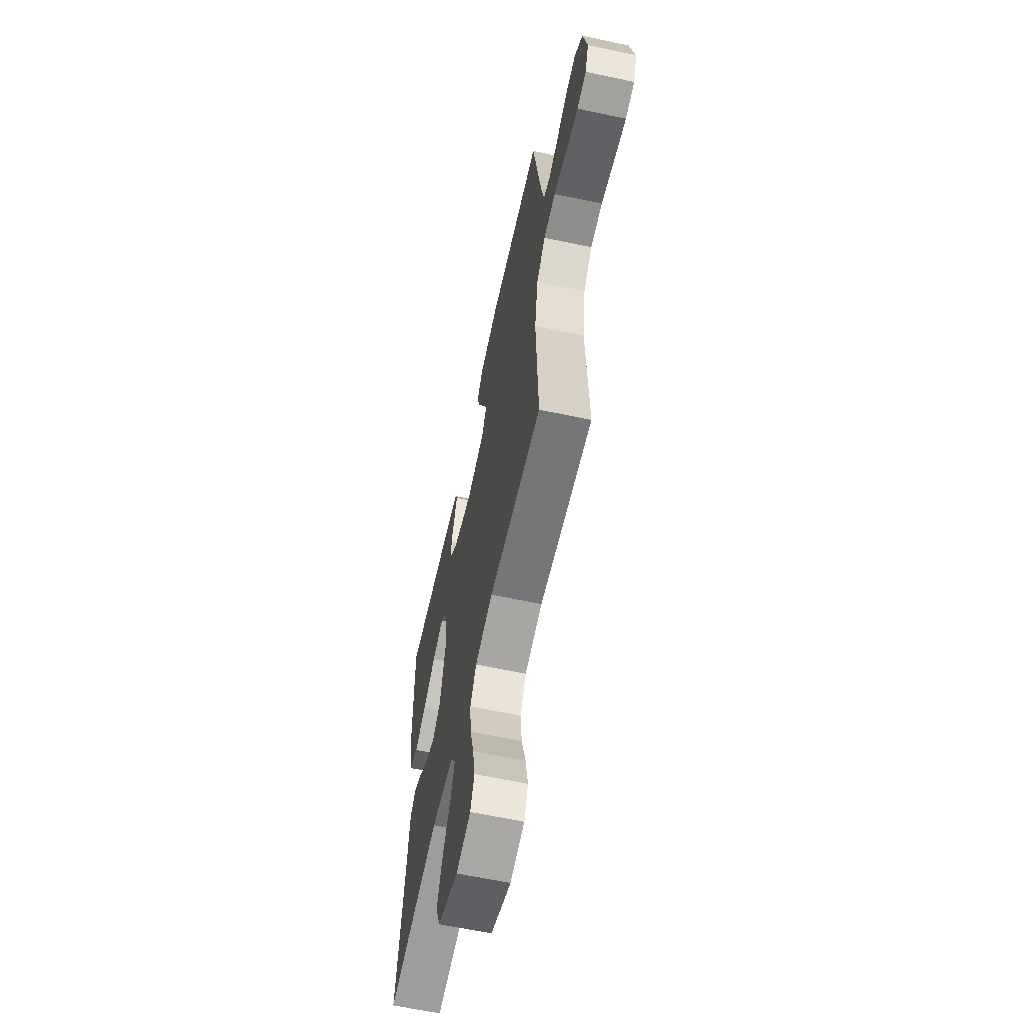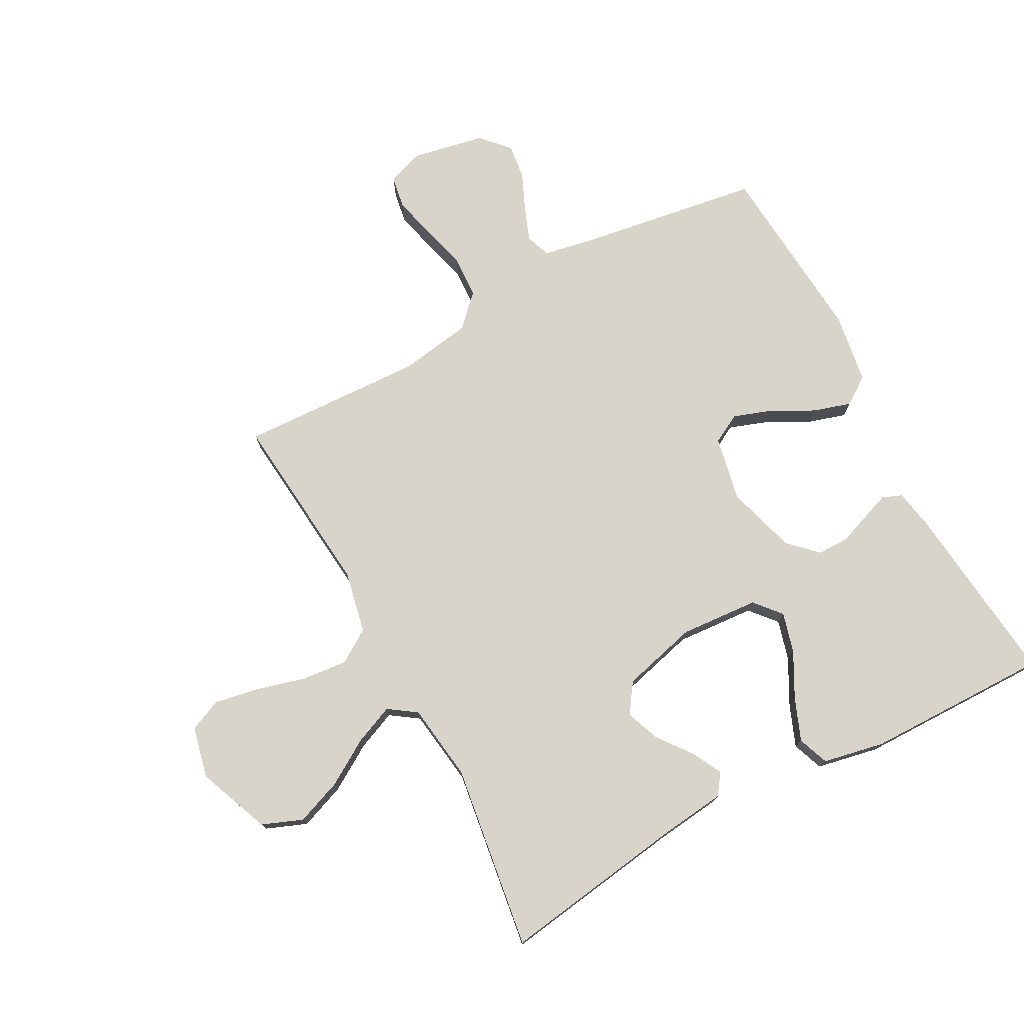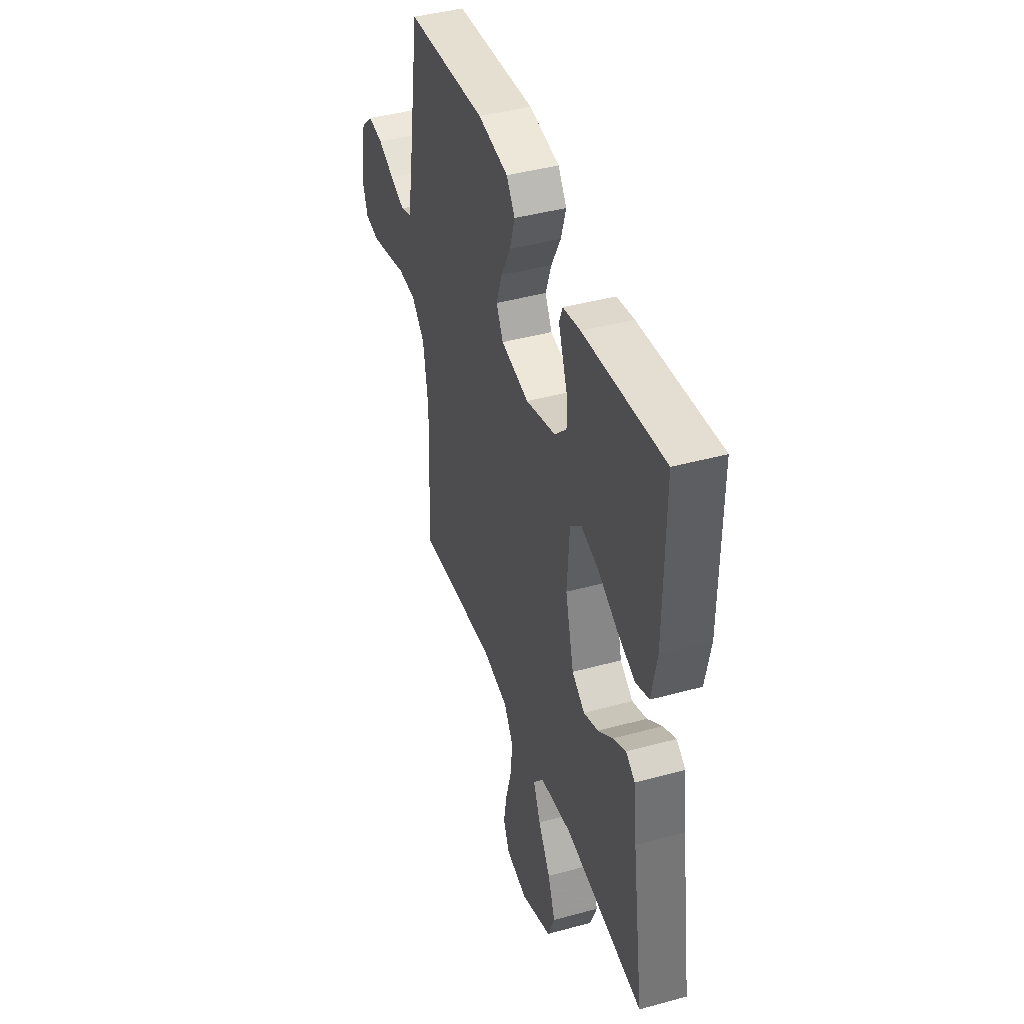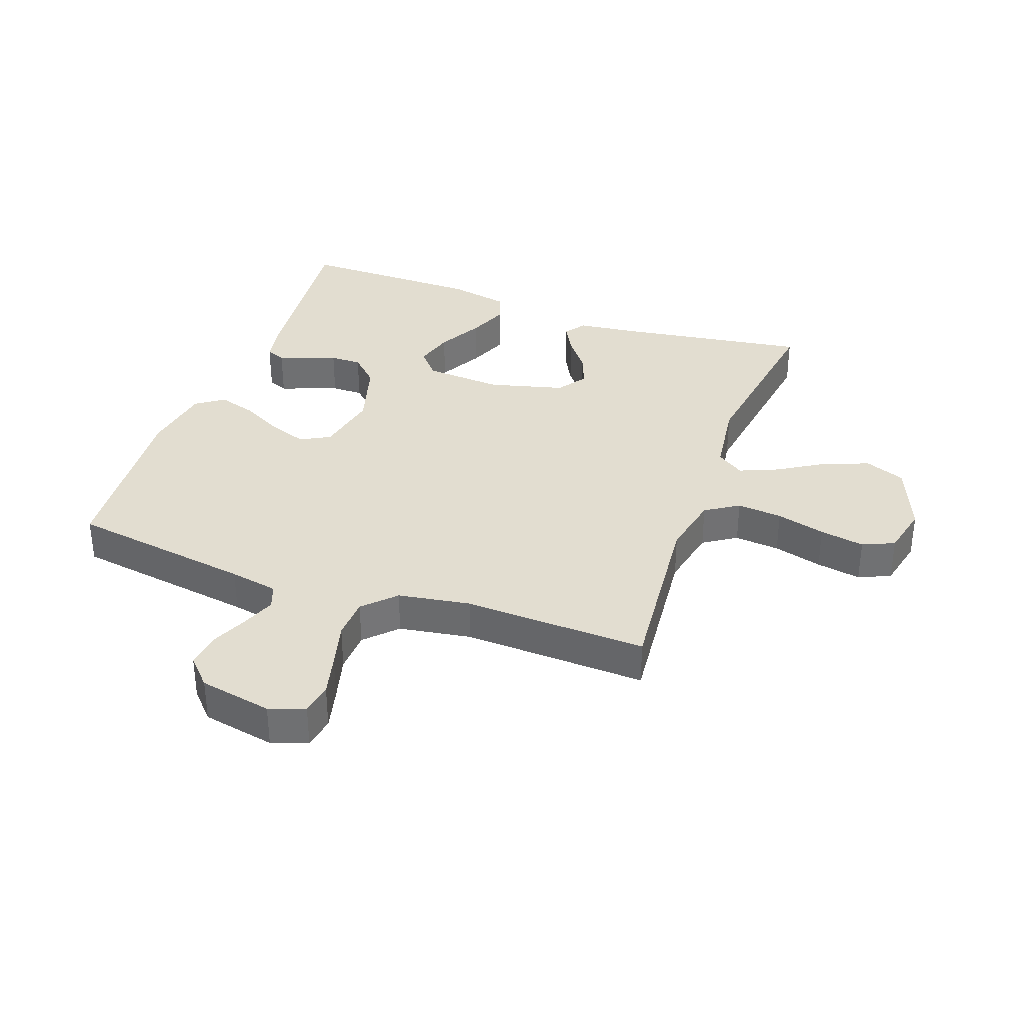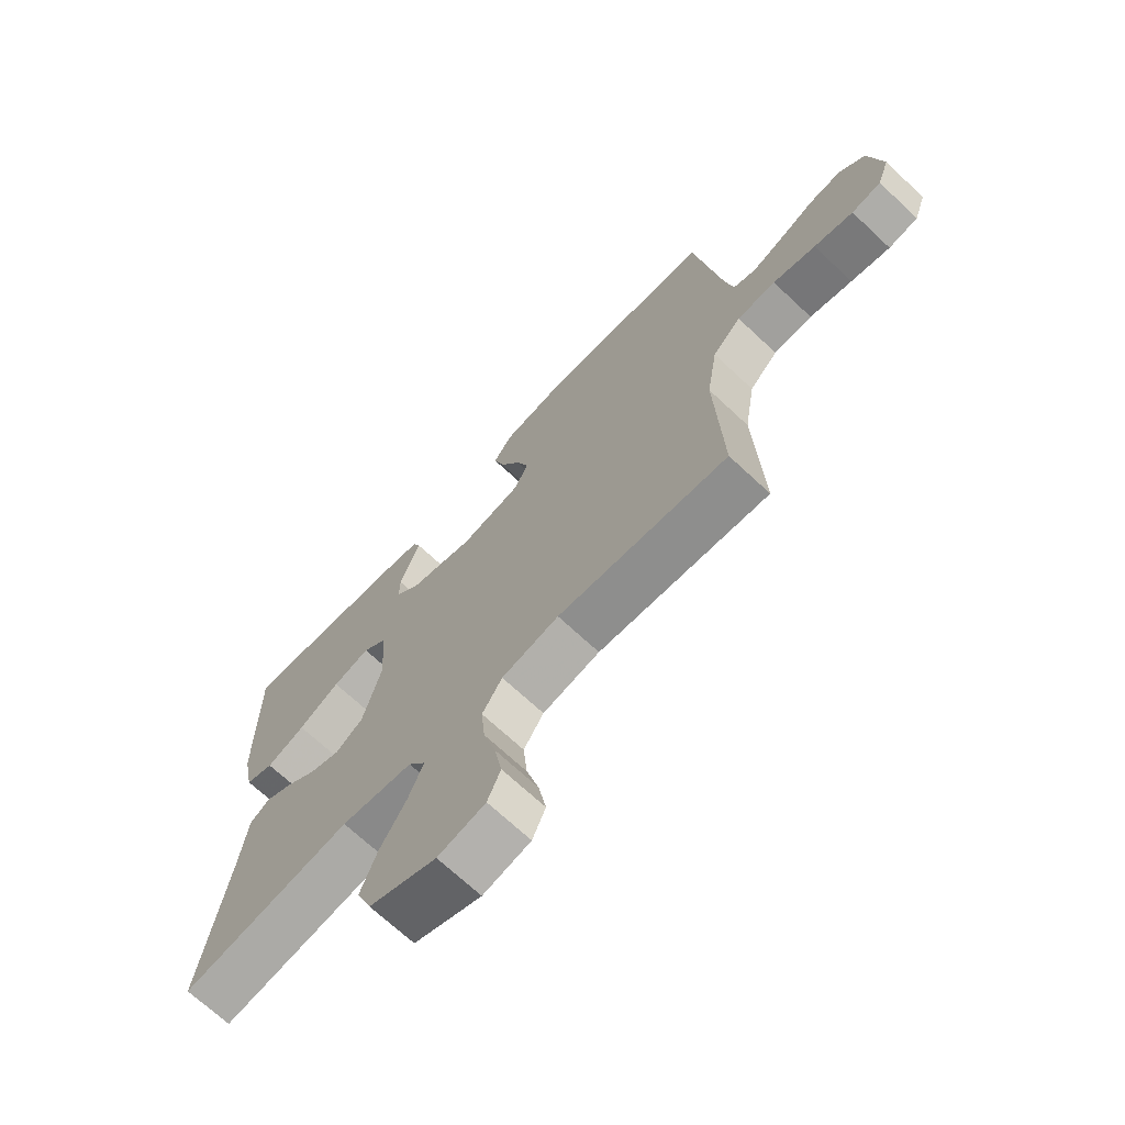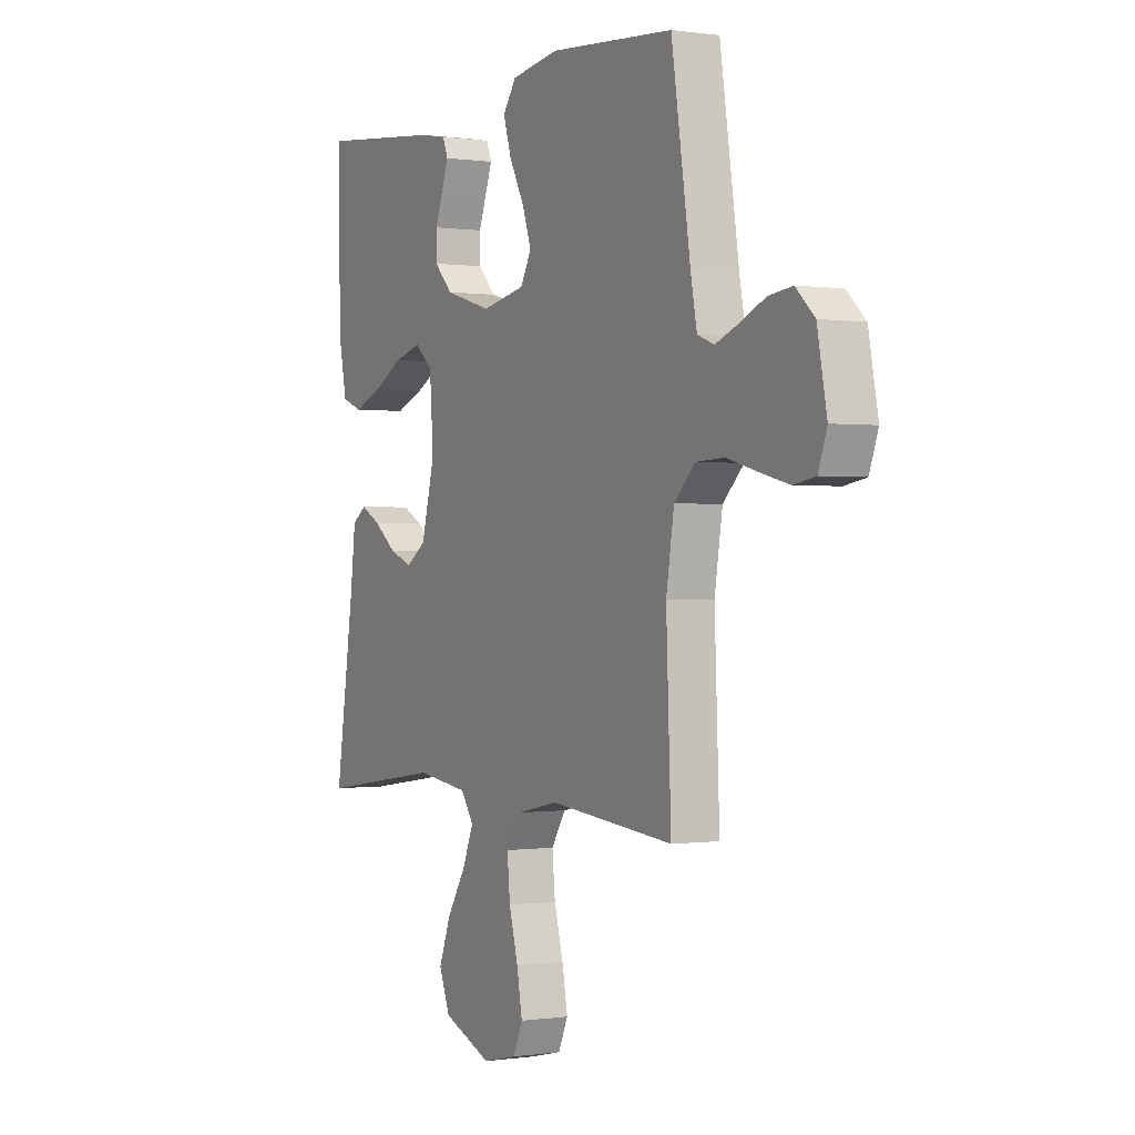
<metadata>
{"format":"obj","ext":"obj","renderer":"f3d","projection":"perspective","resolution":1024,"background":"white","views":[{"elev":-62.3,"azim":77.8,"up":"+Z"},{"elev":75.7,"azim":-118.2,"up":"+Y"},{"elev":42.4,"azim":-108.2,"up":"+Z"},{"elev":35.1,"azim":109.8,"up":"+Y"},{"elev":-69.5,"azim":46.8,"up":"+Z"},{"elev":-0.1,"azim":61.3,"up":"+Z"}]}
</metadata>
<code>
v -0.5 0.07 0.5
v -0.2 0.07 0.468
v -0.135 0.07 0.456
v -0.122 0.07 0.424
v -0.138 0.07 0.38
v -0.157 0.07 0.329
v -0.157 0.07 0.277
v -0.113 0.07 0.232
v 0 0.07 0.199
v 0.105 0.07 0.22
v 0.131 0.07 0.268
v 0.109 0.07 0.331
v 0.073 0.07 0.399
v 0.054 0.07 0.461
v 0.086 0.07 0.506
v 0.2 0.07 0.524
v 0.5 0.07 0.5
v 0.546 0.07 0.2
v 0.561 0.07 0.121
v 0.601 0.07 0.106
v 0.656 0.07 0.127
v 0.717 0.07 0.154
v 0.774 0.07 0.161
v 0.819 0.07 0.119
v 0.842 0.07 0
v 0.821 0.07 -0.058
v 0.769 0.07 -0.067
v 0.7 0.07 -0.05
v 0.625 0.07 -0.03
v 0.557 0.07 -0.033
v 0.507 0.07 -0.082
v 0.488 0.07 -0.2
v 0.5 0.07 -0.5
v 0.2 0.07 -0.471
v 0.099 0.07 -0.492
v 0.064 0.07 -0.546
v 0.071 0.07 -0.62
v 0.093 0.07 -0.7
v 0.106 0.07 -0.773
v 0.083 0.07 -0.825
v 0 0.07 -0.844
v -0.118 0.07 -0.797
v -0.144 0.07 -0.731
v -0.116 0.07 -0.657
v -0.07 0.07 -0.583
v -0.043 0.07 -0.519
v -0.074 0.07 -0.474
v -0.2 0.07 -0.457
v -0.5 0.07 -0.5
v -0.455 0.07 -0.2
v -0.442 0.07 -0.091
v -0.408 0.07 -0.067
v -0.359 0.07 -0.093
v -0.304 0.07 -0.135
v -0.249 0.07 -0.156
v -0.201 0.07 -0.123
v -0.169 0.07 0
v -0.178 0.07 0.128
v -0.221 0.07 0.165
v -0.286 0.07 0.147
v -0.359 0.07 0.108
v -0.427 0.07 0.081
v -0.477 0.07 0.1
v -0.497 0.07 0.2
v -0.5 0 0.5
v -0.2 0 0.468
v -0.135 0 0.456
v -0.122 0 0.424
v -0.138 0 0.38
v -0.157 0 0.329
v -0.157 0 0.277
v -0.113 0 0.232
v 0 0 0.199
v 0.105 0 0.22
v 0.131 0 0.268
v 0.109 0 0.331
v 0.073 0 0.399
v 0.054 0 0.461
v 0.086 0 0.506
v 0.2 0 0.524
v 0.5 0 0.5
v 0.546 0 0.2
v 0.561 0 0.121
v 0.601 0 0.106
v 0.656 0 0.127
v 0.717 0 0.154
v 0.774 0 0.161
v 0.819 0 0.119
v 0.842 0 0
v 0.821 0 -0.058
v 0.769 0 -0.067
v 0.7 0 -0.05
v 0.625 0 -0.03
v 0.557 0 -0.033
v 0.507 0 -0.082
v 0.488 0 -0.2
v 0.5 0 -0.5
v 0.2 0 -0.471
v 0.099 0 -0.492
v 0.064 0 -0.546
v 0.071 0 -0.62
v 0.093 0 -0.7
v 0.106 0 -0.773
v 0.083 0 -0.825
v 0 0 -0.844
v -0.118 0 -0.797
v -0.144 0 -0.731
v -0.116 0 -0.657
v -0.07 0 -0.583
v -0.043 0 -0.519
v -0.074 0 -0.474
v -0.2 0 -0.457
v -0.5 0 -0.5
v -0.455 0 -0.2
v -0.442 0 -0.091
v -0.408 0 -0.067
v -0.359 0 -0.093
v -0.304 0 -0.135
v -0.249 0 -0.156
v -0.201 0 -0.123
v -0.169 0 0
v -0.178 0 0.128
v -0.221 0 0.165
v -0.286 0 0.147
v -0.359 0 0.108
v -0.427 0 0.081
v -0.477 0 0.1
v -0.497 0 0.2
f 60 61 62 63
f 59 60 63 64
f 51 52 53 54
f 50 51 54 55
f 48 49 50 55
f 47 48 55 56
f 42 43 44 45
f 42 45 46
f 41 42 46
f 40 41 46
f 37 38 39 40
f 36 37 40 46
f 35 36 46 47
f 32 33 34
f 31 32 34 35
f 26 27 28 29
f 24 25 26 29
f 24 29 30
f 21 22 23 24
f 20 21 24 30
f 19 20 30 31
f 15 16 17 18
f 12 13 14 15
f 11 12 15 18
f 10 11 18 19
f 3 4 5 6
f 1 2 3 6
f 59 64 1 6
f 58 59 6 7
f 57 58 7 8
f 35 47 56 57
f 35 57 8 9
f 19 31 35
f 9 10 19 35
f 127 126 125 124
f 128 127 124 123
f 118 117 116 115
f 119 118 115 114
f 119 114 113 112
f 120 119 112 111
f 109 108 107 106
f 110 109 106
f 110 106 105
f 110 105 104
f 104 103 102 101
f 110 104 101 100
f 111 110 100 99
f 98 97 96
f 99 98 96 95
f 93 92 91 90
f 93 90 89 88
f 94 93 88
f 88 87 86 85
f 94 88 85 84
f 95 94 84 83
f 82 81 80 79
f 79 78 77 76
f 82 79 76 75
f 83 82 75 74
f 70 69 68 67
f 70 67 66 65
f 70 65 128 123
f 71 70 123 122
f 72 71 122 121
f 121 120 111 99
f 73 72 121 99
f 99 95 83
f 99 83 74 73
f 1 65 66 2
f 2 66 67 3
f 3 67 68 4
f 4 68 69 5
f 5 69 70 6
f 6 70 71 7
f 7 71 72 8
f 8 72 73 9
f 9 73 74 10
f 10 74 75 11
f 11 75 76 12
f 12 76 77 13
f 13 77 78 14
f 14 78 79 15
f 15 79 80 16
f 16 80 81 17
f 17 81 82 18
f 18 82 83 19
f 19 83 84 20
f 20 84 85 21
f 21 85 86 22
f 22 86 87 23
f 23 87 88 24
f 24 88 89 25
f 25 89 90 26
f 26 90 91 27
f 27 91 92 28
f 28 92 93 29
f 29 93 94 30
f 30 94 95 31
f 31 95 96 32
f 32 96 97 33
f 33 97 98 34
f 34 98 99 35
f 35 99 100 36
f 36 100 101 37
f 37 101 102 38
f 38 102 103 39
f 39 103 104 40
f 40 104 105 41
f 41 105 106 42
f 42 106 107 43
f 43 107 108 44
f 44 108 109 45
f 45 109 110 46
f 46 110 111 47
f 47 111 112 48
f 48 112 113 49
f 49 113 114 50
f 50 114 115 51
f 51 115 116 52
f 52 116 117 53
f 53 117 118 54
f 54 118 119 55
f 55 119 120 56
f 56 120 121 57
f 57 121 122 58
f 58 122 123 59
f 59 123 124 60
f 60 124 125 61
f 61 125 126 62
f 62 126 127 63
f 63 127 128 64
f 64 128 65 1

</code>
